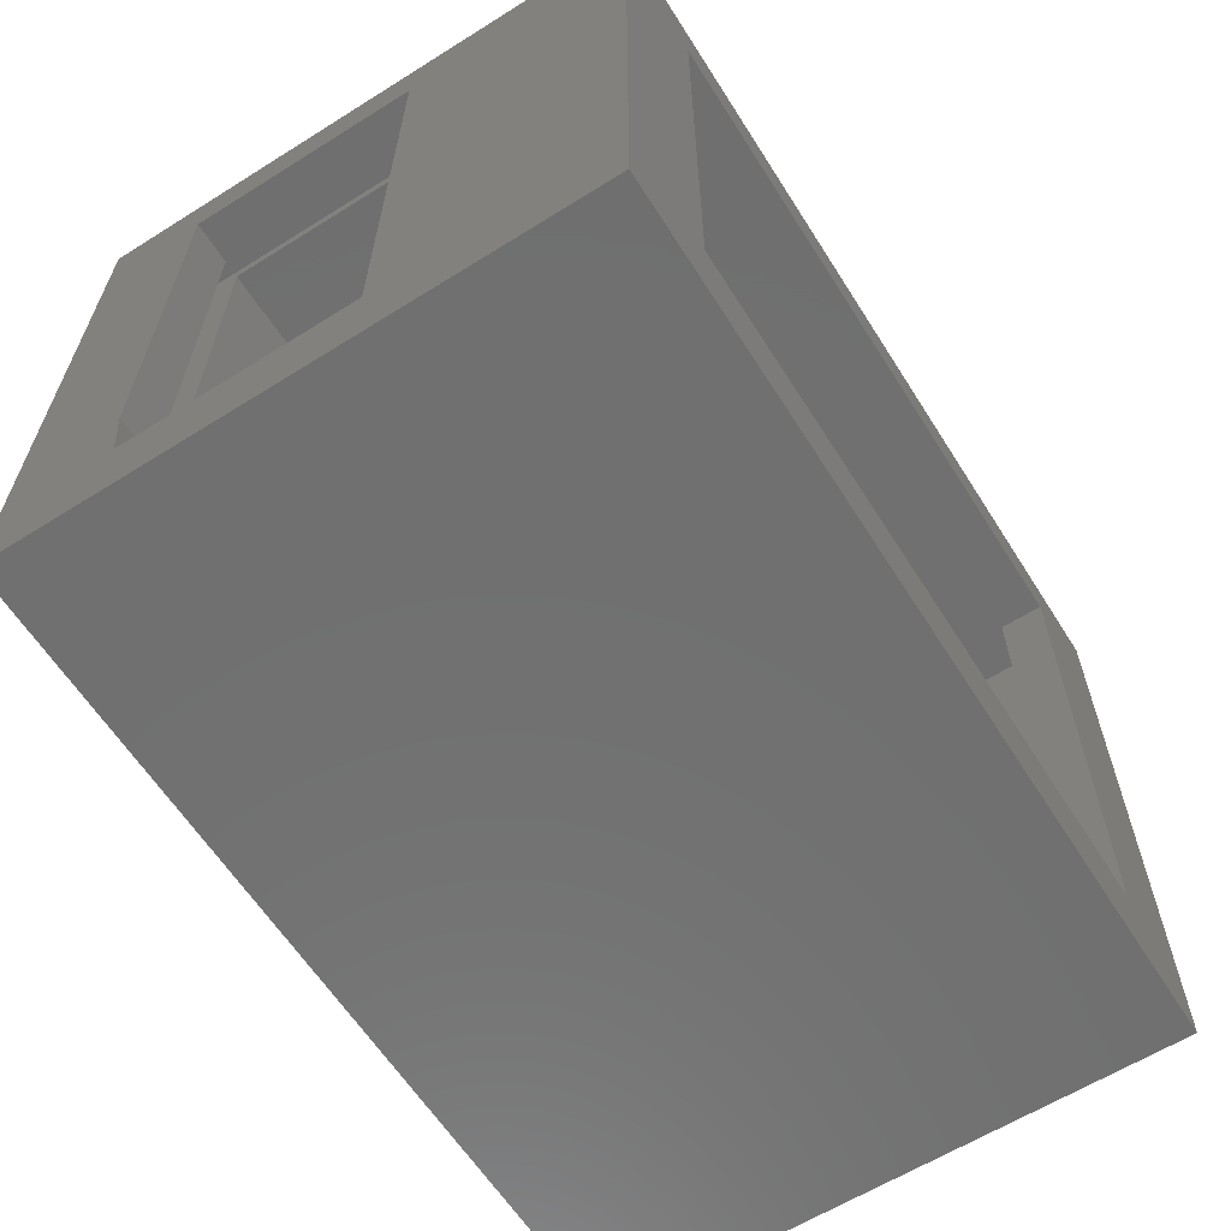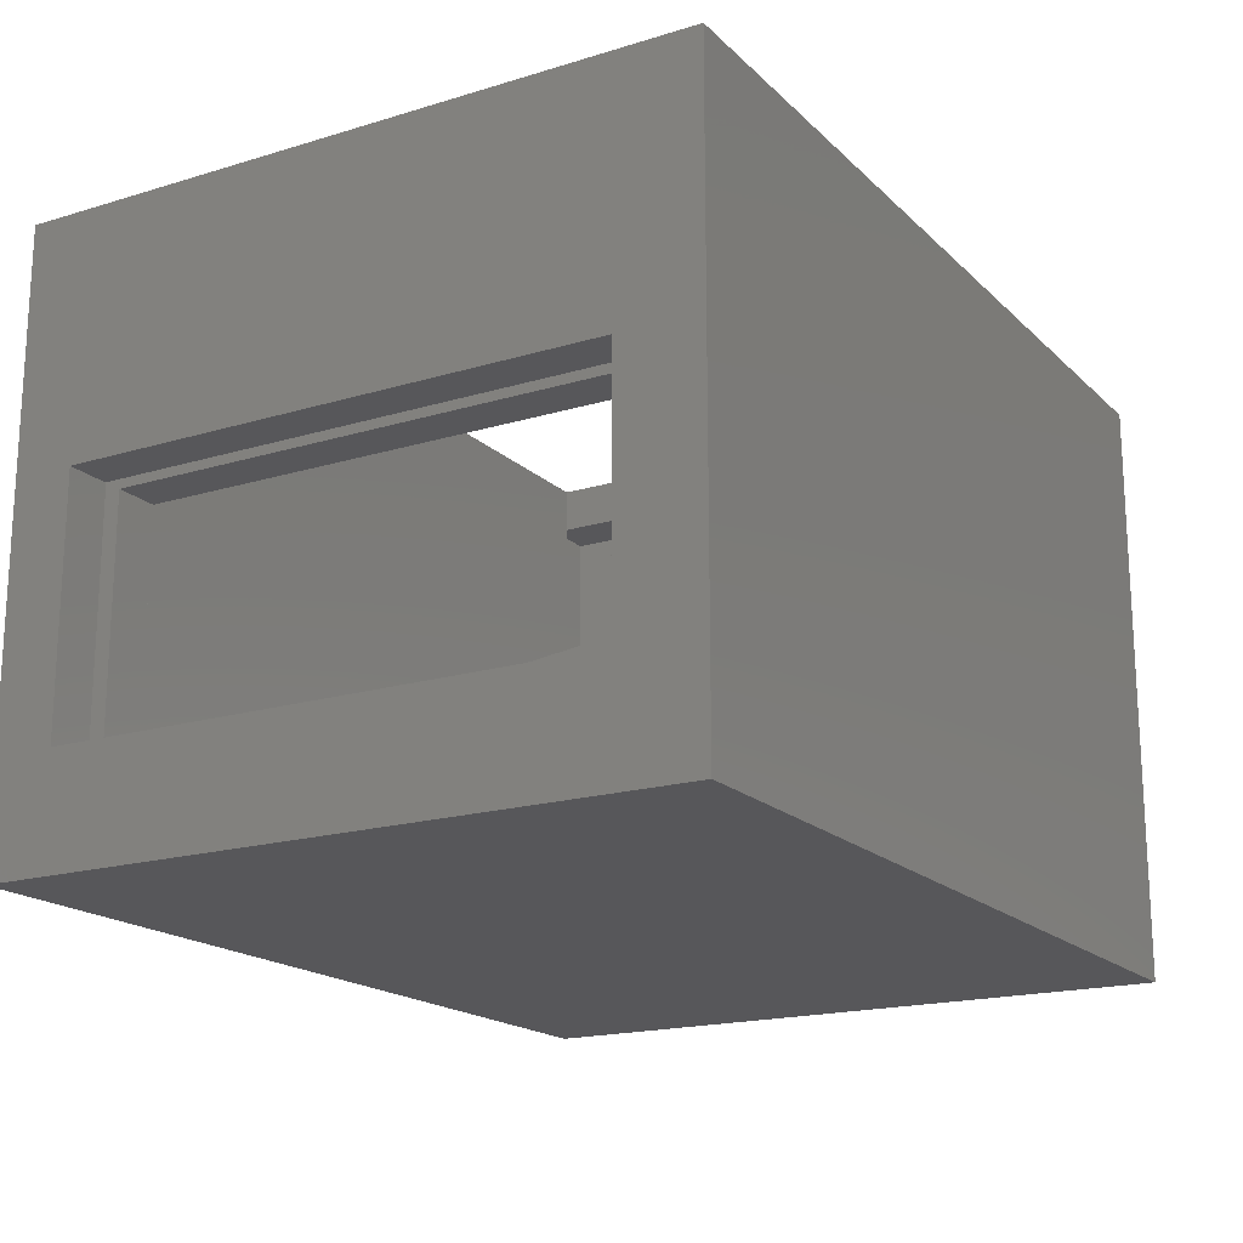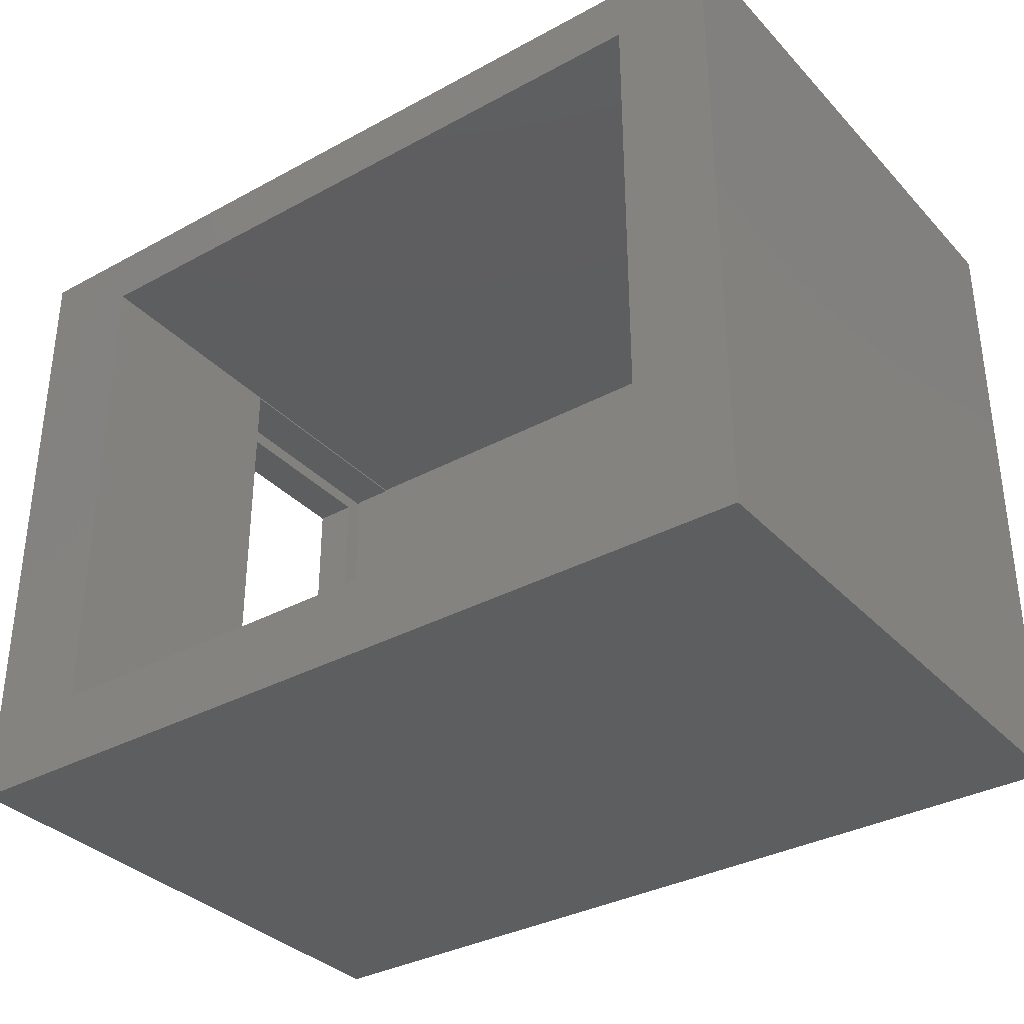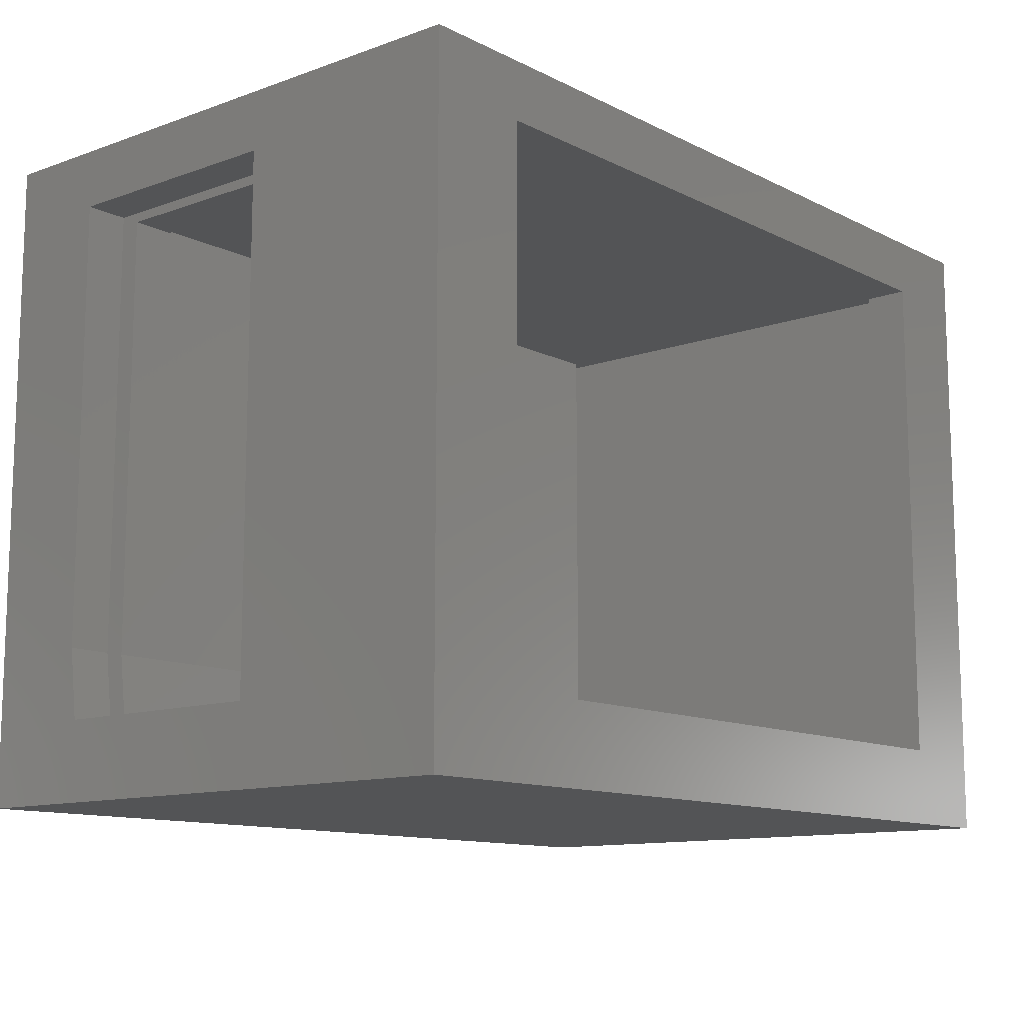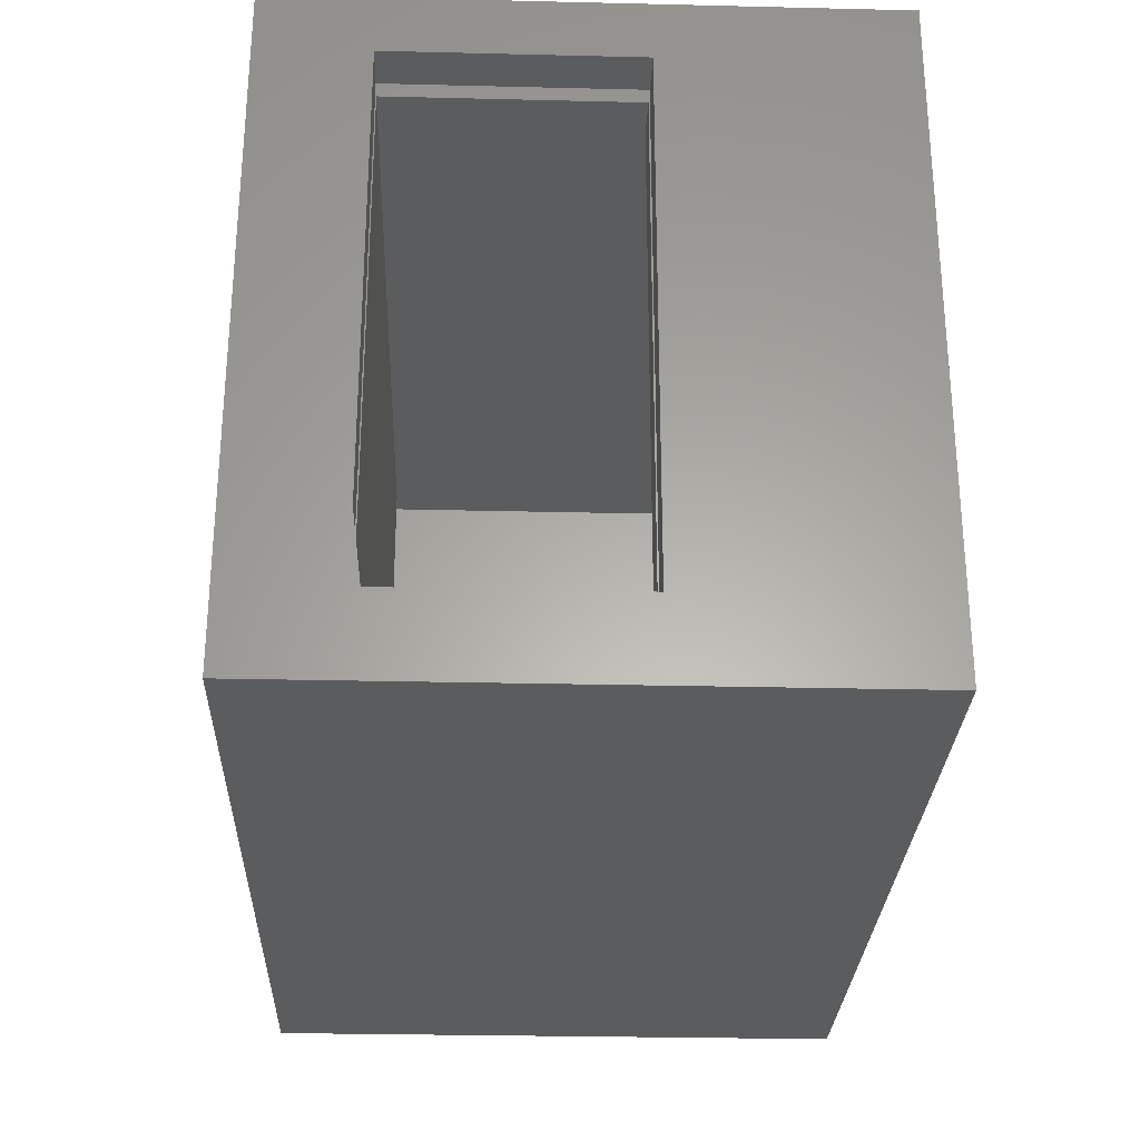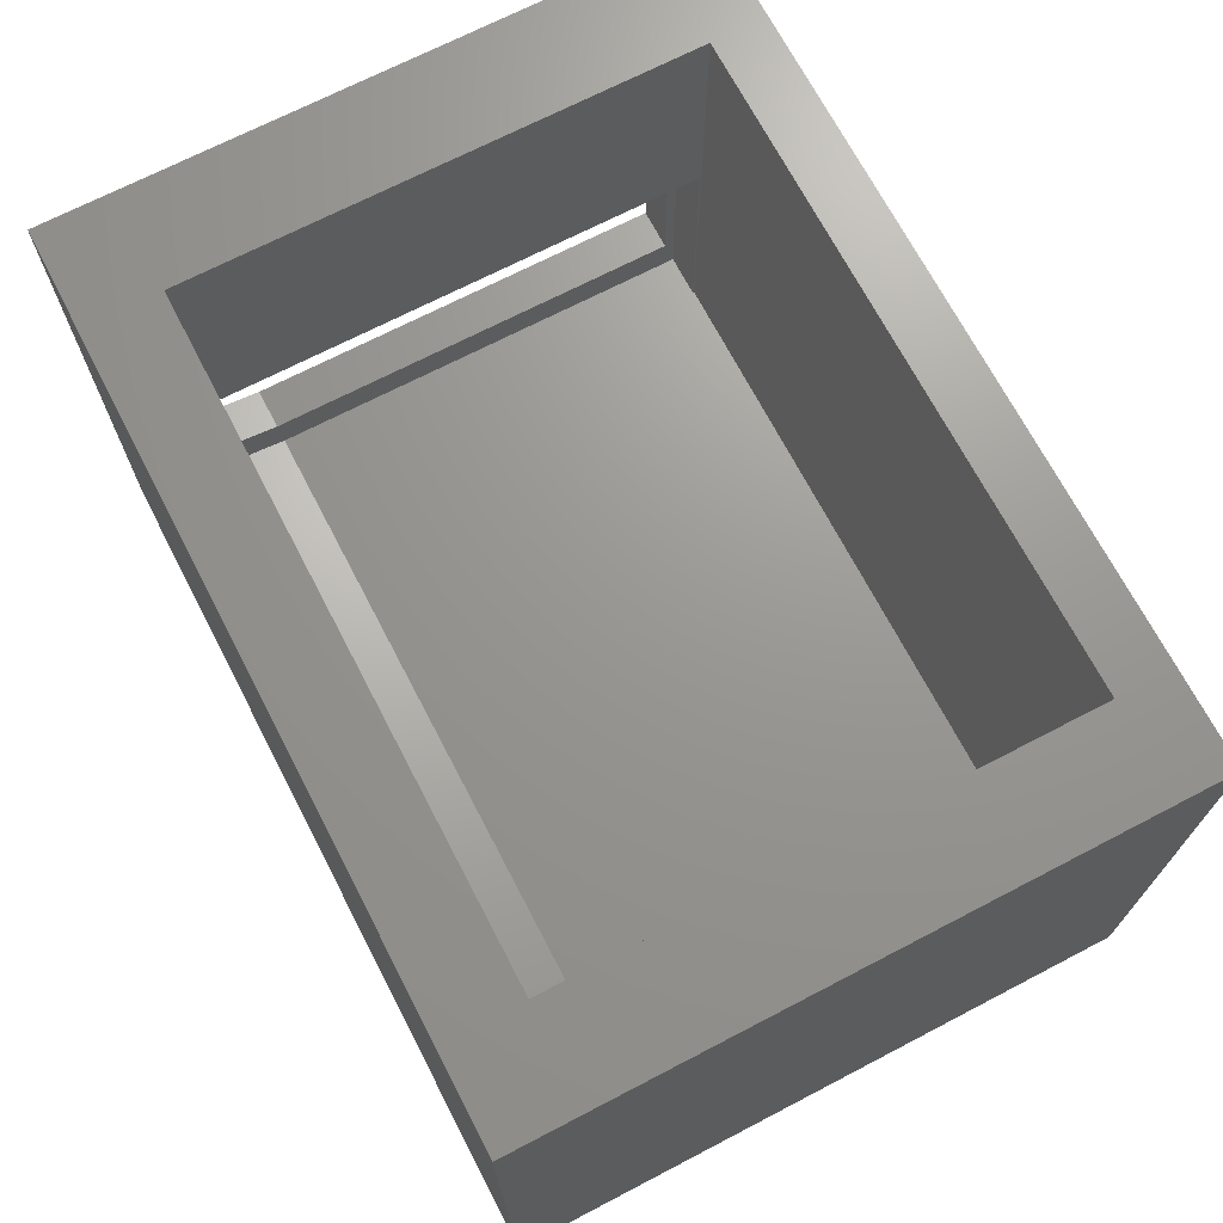
<metadata>
{"format":"stl","ext":"stl","renderer":"f3d","projection":"perspective","resolution":1024,"background":"white","views":[{"elev":-62.0,"azim":-57.6,"up":"+Y"},{"elev":-18.1,"azim":-59.6,"up":"+Z"},{"elev":-34.4,"azim":36.2,"up":"+Y"},{"elev":-11.8,"azim":-49.6,"up":"+Y"},{"elev":-27.8,"azim":-92.1,"up":"+Y"},{"elev":70.0,"azim":62.5,"up":"+Z"}]}
</metadata>
<code>
# stl→obj: 52 verts, 108 faces
v -0.01562 -0.5 0.08594
v -0.01562 -0.5 0.2916
v 0.02344 -0.5 0.08594
v 0.02344 -0.5 0.2916
v -0.01562 -0.4375 0.07812
v 0.02344 -0.4375 0.07812
v -0.01562 -0.03906 0.07812
v 0.02344 -0.03906 0.07812
v 0.02344 -0.02549 0.4609
v 0.02344 -0.5312 0.4609
v 0.02344 -0.03906 0.2916
v 0.02344 -0.02549 0.02344
v 0.02344 -0.5312 0.02344
v -0.01562 -0.5703 -0.01562
v -0.01562 0.01357 -0.01562
v -0.01562 0.01357 0.5
v -0.01562 -0.03906 0.2916
v -0.01562 -0.5703 0.5
v 0.6797 -0.03775 0.07812
v 0.07812 -0.03775 0.07812
v 0.07812 -0.03906 0.07812
v 0.03906 -0.03906 0.07812
v 0.03906 -0.4375 0.07812
v 0.6797 -0.4375 0.07812
v 0.07812 -0.5 0.5
v 0.6797 -0.5 0.5
v 0.07812 -0.5 0.2916
v 0.6797 -0.5 0.4609
v 0.6797 -0.5 0.08594
v 0.03906 -0.5 0.08594
v 0.03906 -0.5 0.2916
v 0.03906 -0.02549 0.03906
v 0.03906 -0.5312 0.03906
v 0.03906 -0.03906 0.2916
v 0.03906 -0.02549 0.4609
v 0.03906 -0.5312 0.4609
v 0.6797 -0.5312 0.03906
v 0.6797 -0.02549 0.03906
v 0.6797 -0.02549 0.4609
v 0.6797 -0.03775 0.4609
v 0.6797 -0.5312 0.4609
v 0.07812 -0.03906 0.2916
v 0.07812 -0.03775 0.5
v 0.6797 -0.03775 0.5
v 0.7266 -0.5312 0.4609
v 0.7266 -0.02549 0.4609
v 0.7266 -0.02549 0.02344
v 0.7266 -0.5312 0.02344
v 0.7656 -0.5703 0.5
v 0.7656 0.01357 0.5
v 0.7656 -0.5703 -0.01562
v 0.7656 0.01357 -0.01562
f 1 2 3
f 3 2 4
f 5 6 7
f 7 6 8
f 9 10 4
f 9 4 11
f 9 11 8
f 9 8 12
f 6 3 13
f 13 3 4
f 13 4 10
f 6 13 8
f 8 13 12
f 14 5 15
f 15 5 7
f 15 7 16
f 16 7 17
f 16 17 18
f 18 17 2
f 18 2 14
f 14 2 1
f 14 1 5
f 6 5 3
f 3 5 1
f 19 20 21
f 22 23 21
f 21 23 24
f 21 24 19
f 25 26 27
f 27 26 28
f 27 28 29
f 30 31 29
f 29 31 27
f 32 33 23
f 32 23 22
f 32 22 34
f 32 34 35
f 23 33 30
f 30 33 36
f 30 36 31
f 31 36 35
f 31 35 34
f 29 37 24
f 24 37 38
f 24 38 19
f 19 38 39
f 19 39 40
f 37 29 41
f 41 29 28
f 29 24 30
f 30 24 23
f 21 42 22
f 22 42 34
f 8 11 7
f 7 11 17
f 34 42 31
f 31 42 27
f 17 11 2
f 2 11 4
f 20 42 21
f 25 27 43
f 43 27 42
f 43 42 20
f 28 26 40
f 40 26 44
f 20 19 43
f 43 19 40
f 43 40 44
f 45 41 28
f 45 28 40
f 45 40 39
f 45 39 46
f 32 38 33
f 33 38 37
f 12 35 9
f 35 12 32
f 32 12 47
f 32 47 38
f 38 47 46
f 38 46 39
f 45 46 48
f 48 46 47
f 48 41 45
f 41 48 37
f 37 48 13
f 37 13 33
f 33 13 10
f 33 10 36
f 9 35 10
f 10 35 36
f 12 13 47
f 47 13 48
f 49 26 18
f 18 26 25
f 18 25 16
f 16 25 43
f 16 43 50
f 50 43 44
f 50 44 49
f 49 44 26
f 18 14 49
f 49 14 51
f 49 51 50
f 50 51 52
f 50 52 16
f 16 52 15
f 15 52 14
f 14 52 51

</code>
